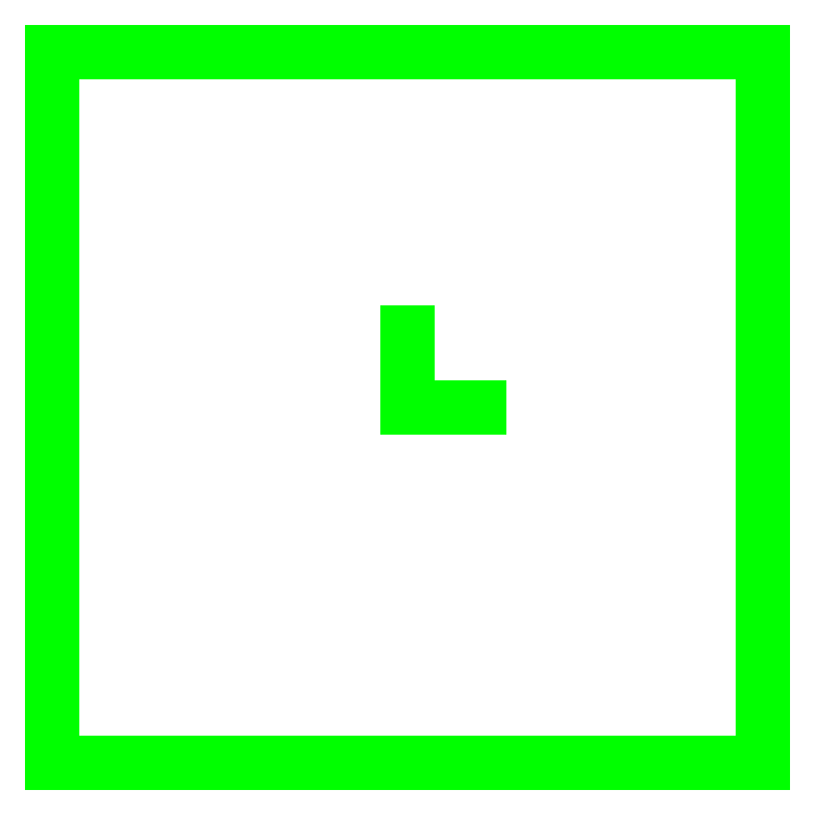
<metadata>
{"format":"dxf","ext":"dxf","renderer":"ezdxf+matplotlib","layout":"modelspace","background":"white","min_lineweight":24,"dpi":150}
</metadata>
<code>
0
SECTION
2
ENTITIES
0
LINE
8
1
10
0
20
0
30
0
11
0
21
0.4215
31
0
0
LINE
8
1
10
0
20
0
30
0
11
0.4024
21
0
31
0
0
LINE
8
1
10
-2
20
-2
30
0
11
2
21
-2
31
0
0
LINE
8
1
10
-2
20
2
30
0
11
2
21
2
31
0
0
LINE
8
1
10
-2
20
-2
30
0
11
-2
21
2
31
0
0
LINE
8
1
10
2
20
-2
30
0
11
2
21
2
31
0
0
LINE
8
1
10
-2
20
2
30
2
11
2
21
2
31
2
0
LINE
8
1
10
2
20
-2
30
2
11
2
21
2
31
2
0
LINE
8
1
10
-2
20
-2
30
2
11
2
21
-2
31
2
0
LINE
8
1
10
-2
20
-2
30
2
11
-2
21
2
31
2
0
LINE
8
1
10
2
20
2
30
2
11
2
21
2
31
0
0
LINE
8
1
10
2
20
-2
30
2
11
2
21
-2
31
0
0
LINE
8
1
10
-2
20
-2
30
2
11
-2
21
-2
31
0
0
LINE
8
1
10
-2
20
2
30
2
11
-2
21
2
31
0
0
ENDSEC
0
EOF

</code>
